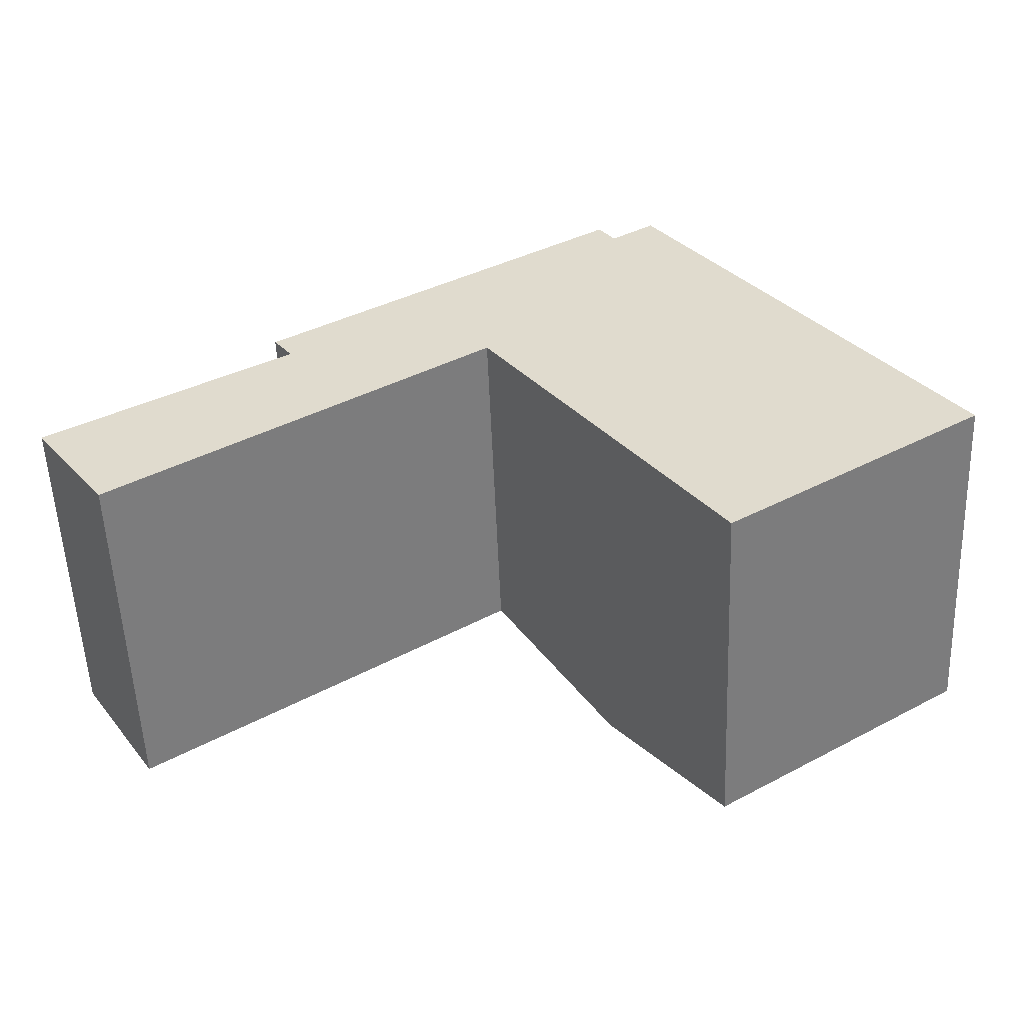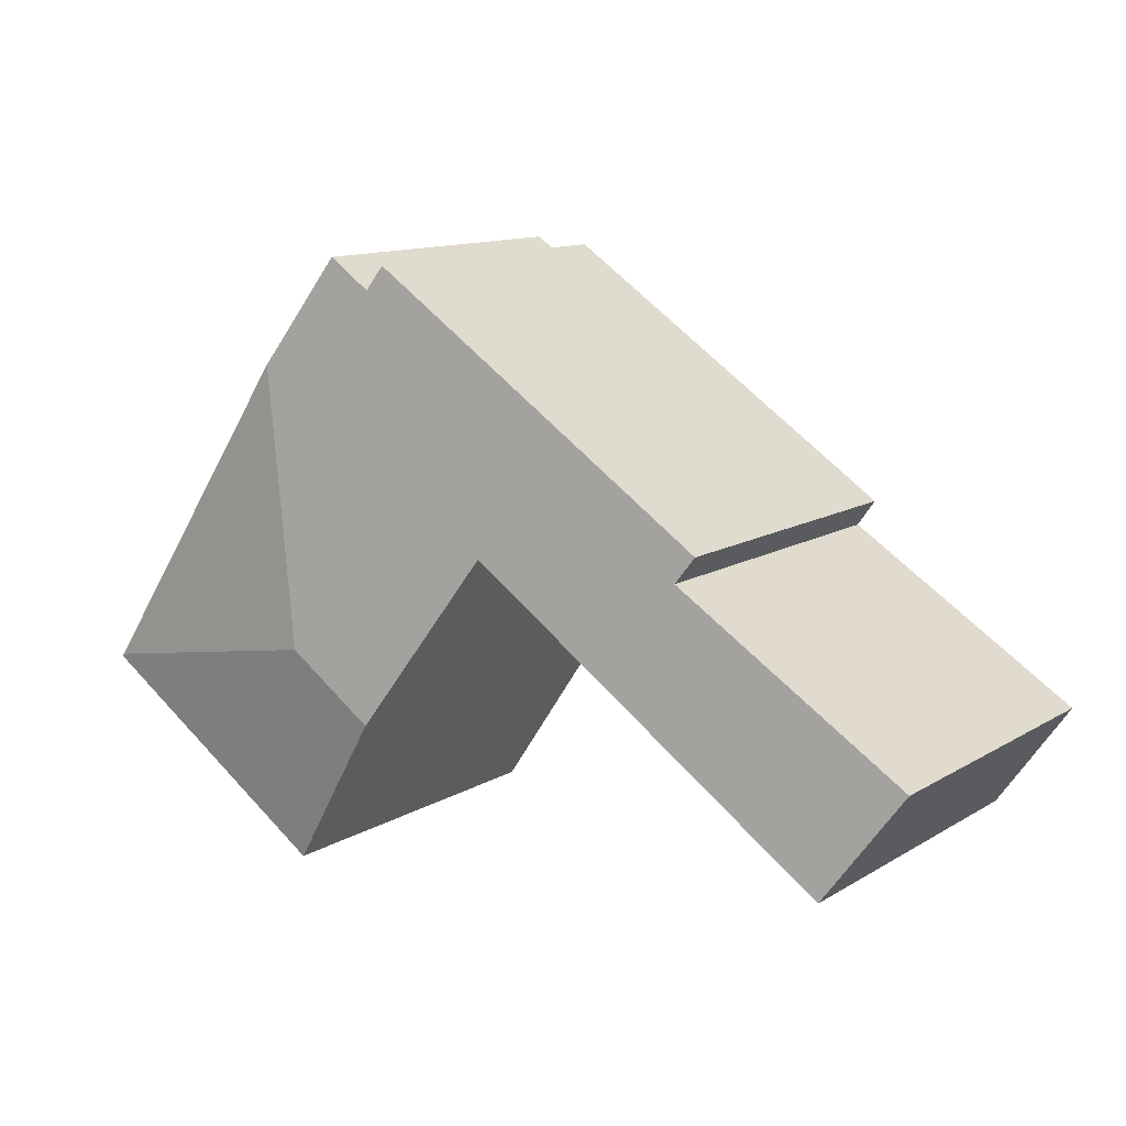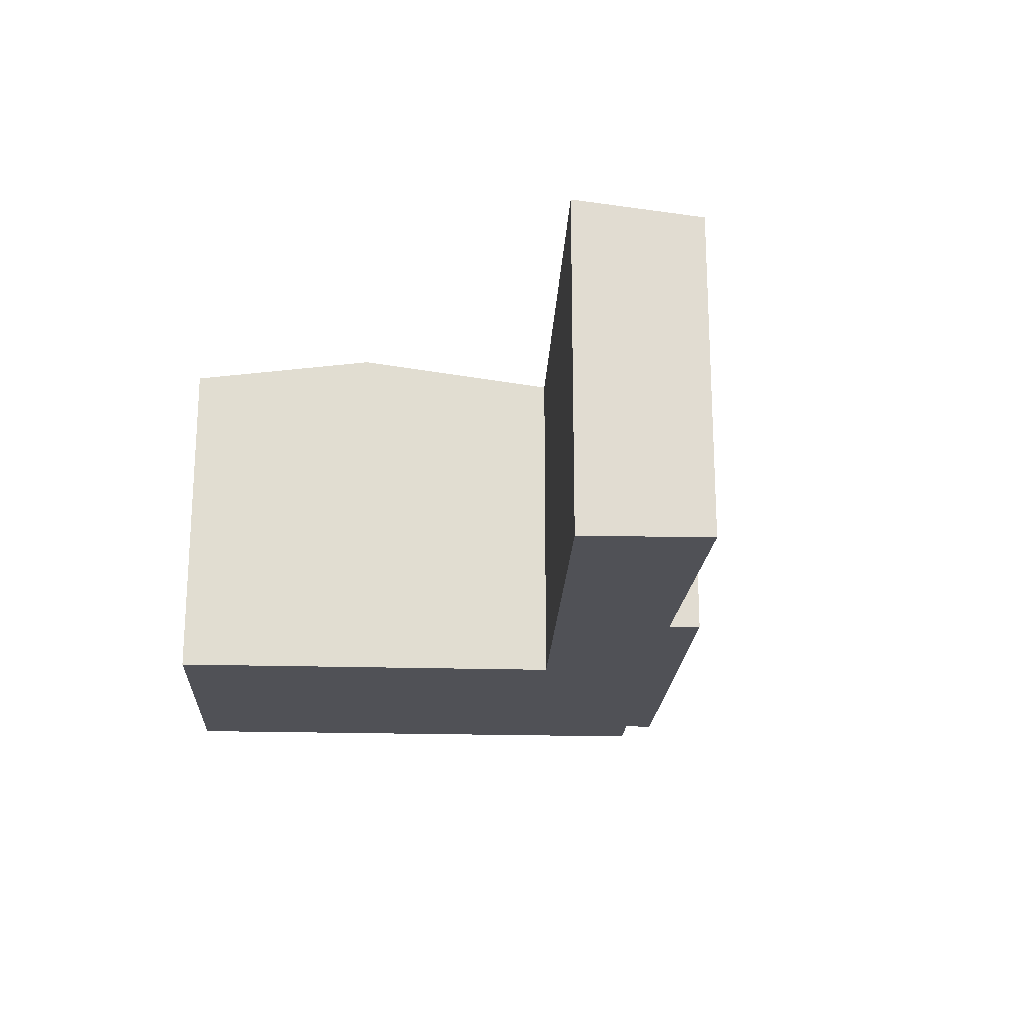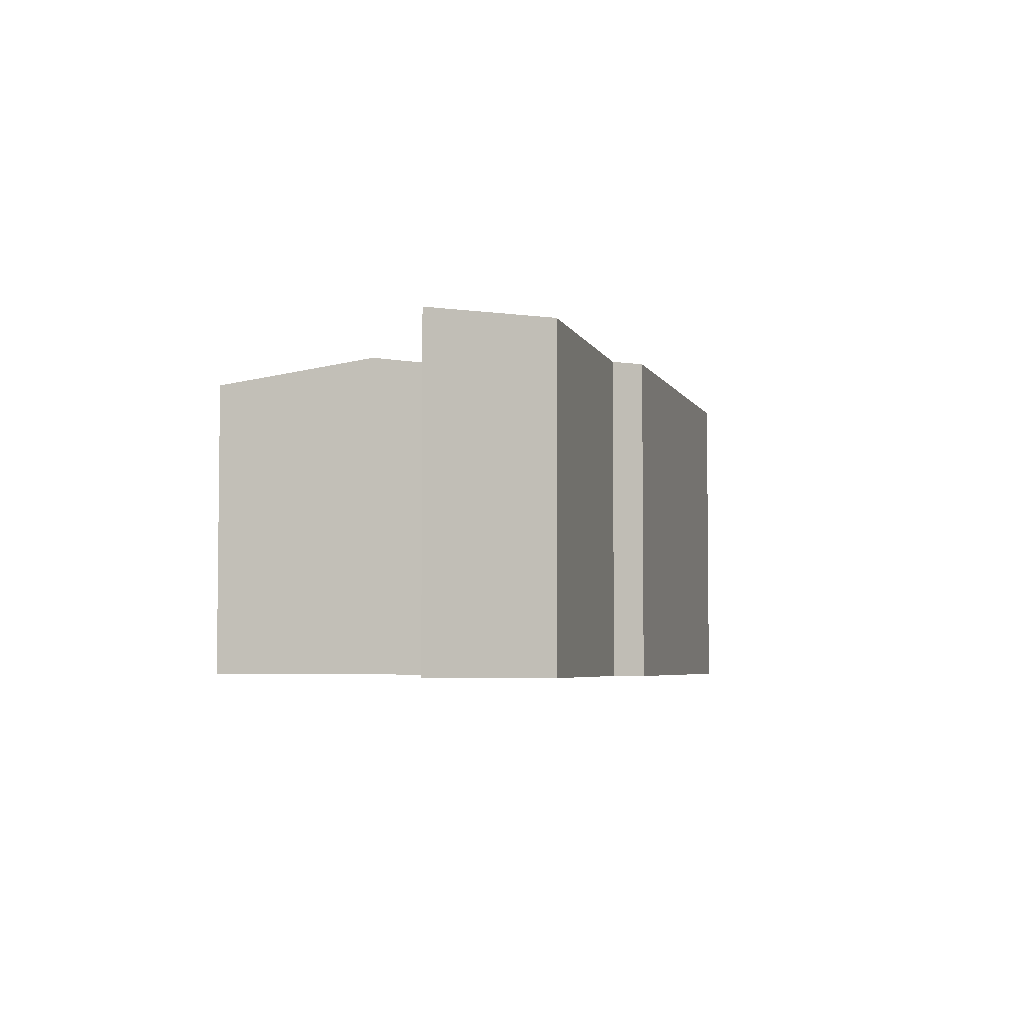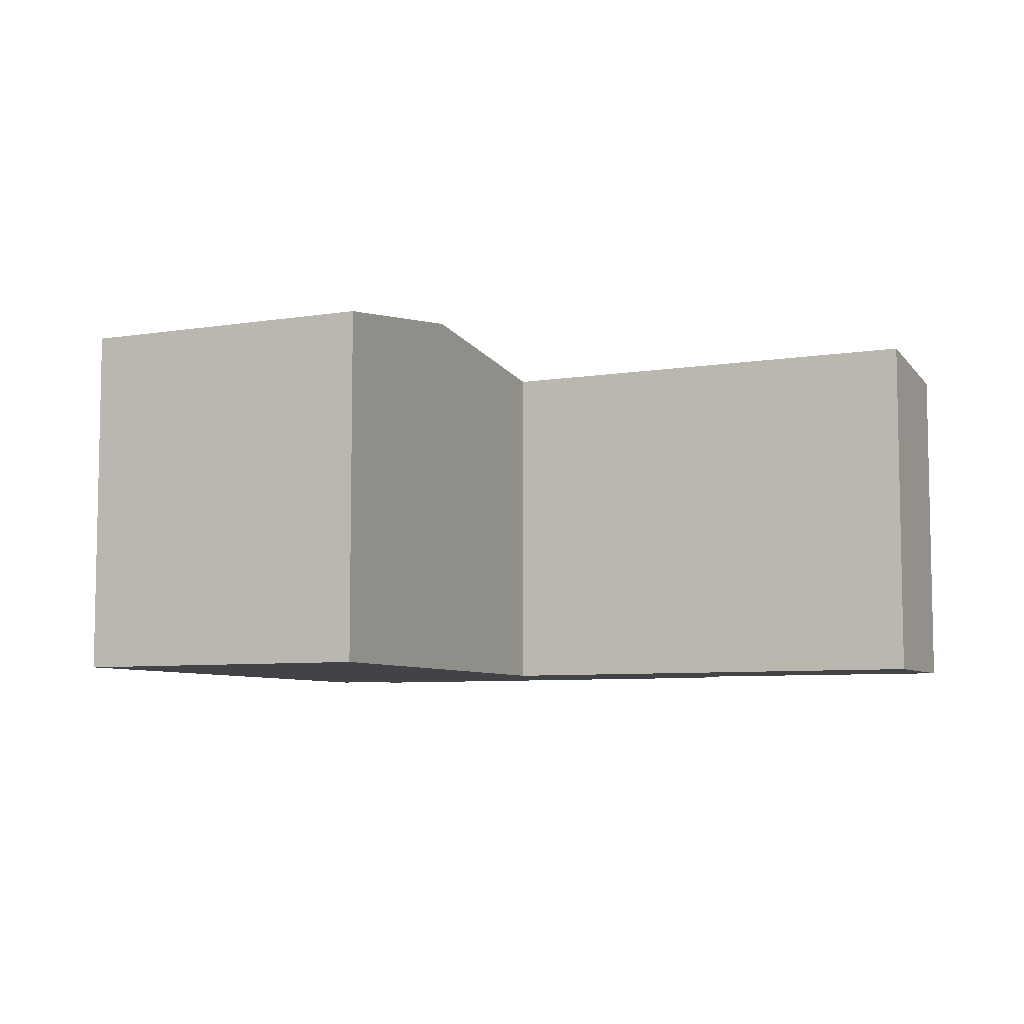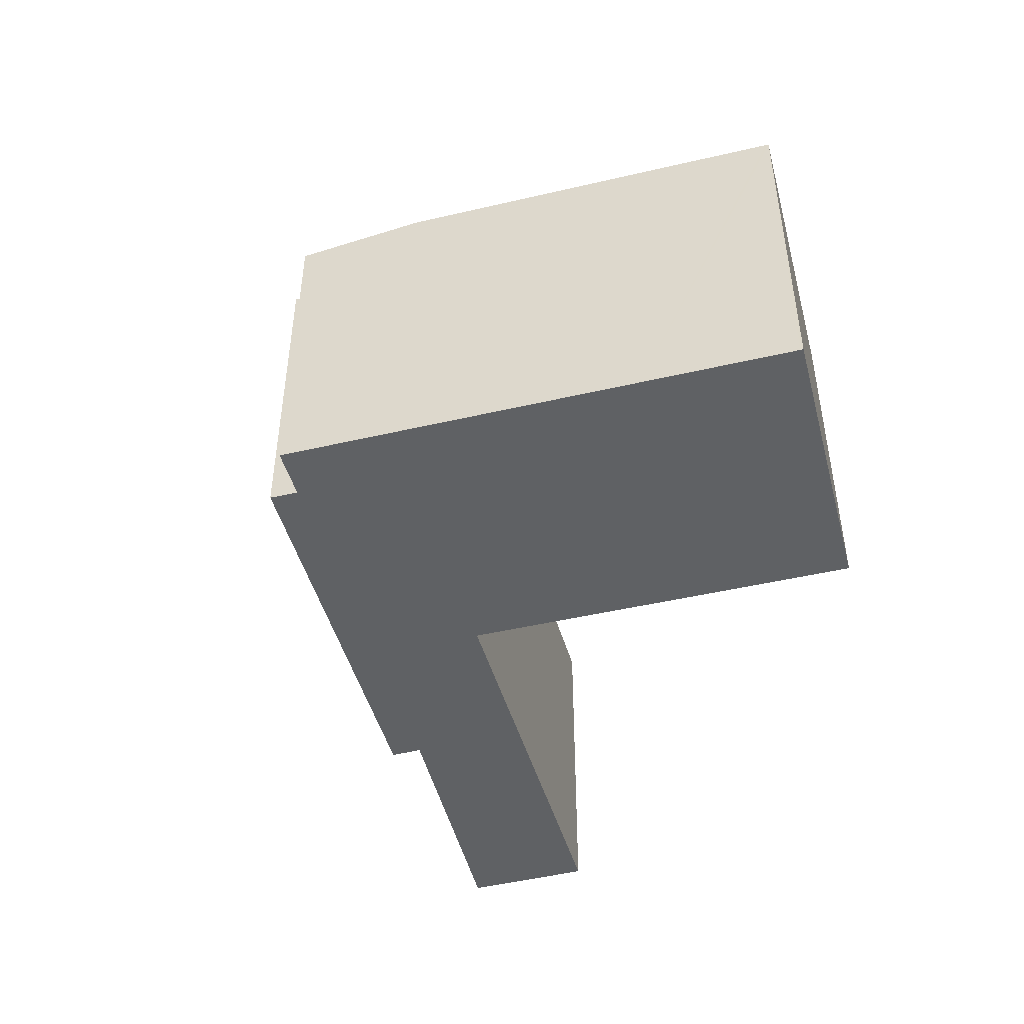
<metadata>
{"format":"obj","ext":"obj","renderer":"f3d","projection":"perspective","resolution":1024,"background":"white","views":[{"elev":-55.5,"azim":2.3,"up":"+Z"},{"elev":12.3,"azim":-143.9,"up":"+Z"},{"elev":-20.4,"azim":-127.1,"up":"+Y"},{"elev":-4.4,"azim":-108.9,"up":"+Y"},{"elev":-6.9,"azim":171.0,"up":"+Y"},{"elev":-46.2,"azim":70.9,"up":"+Y"}]}
</metadata>
<code>
v  11.82 4.933 -1.091
v  13.04 4.936 -0.209
v  13.07 4.93 -0.247
v  9.205 5.304 0.512
v  9.486 4.938 -2.662
v  7.936 5.304 -0.367
v  6.325 4.923 2.019
v  6.269 4.91 2.102
v  0 4.667 2.858e-16
v  1.057 4.91 -1.508
v  3.335 4.687 2.121
v  3.072 4.628 2.486
v  8.071 4.641 5.83
v  8.298 4.695 5.49
v  9.934 4.937 4.395
v  9.877 4.923 4.479
v  8.911 4.695 5.908
v  11.82 4.937 1.607
v  8.911 -3.618e-16 5.908
v  9.877 -2.743e-16 4.479
v  9.934 -2.691e-16 4.395
v  11.82 -9.84e-17 1.607
v  13.04 1.28e-17 -0.209
v  13.07 1.512e-17 -0.247
v  8.298 -3.362e-16 5.49
v  8.071 -3.57e-16 5.83
v  9.486 1.63e-16 -2.662
v  11.82 6.68e-17 -1.091
v  6.269 -1.287e-16 2.102
v  1.057 9.234e-17 -1.508
v  7.936 2.247e-17 -0.367
v  6.325 -1.236e-16 2.019
v  0 0 0
v  3.335 -1.299e-16 2.121
v  3.072 -1.522e-16 2.486
g defaultobject
f 1 2 3
f 2 1 4
f 4 1 5
f 4 5 6
f 7 4 6
f 4 7 8
f 9 8 10
f 8 9 11
f 8 11 12
f 8 12 13
f 8 13 4
f 4 13 14
f 14 15 4
f 15 14 16
f 16 14 17
f 18 4 15
f 4 18 2
f 19 16 17
f 16 19 15
f 15 19 18
f 18 19 20
f 18 20 2
f 2 20 21
f 2 21 22
f 2 22 3
f 3 22 23
f 3 23 24
f 13 25 14
f 25 13 26
f 24 1 3
f 1 24 5
f 5 24 27
f 27 24 28
f 29 10 8
f 10 29 30
f 27 6 5
f 6 27 7
f 7 27 31
f 7 31 8
f 8 31 32
f 8 32 29
f 30 9 10
f 9 30 33
f 34 12 11
f 12 34 35
f 9 34 11
f 34 9 33
f 12 26 13
f 26 12 35
f 25 17 14
f 17 25 19
f 30 34 33
f 34 30 29
f 34 26 35
f 26 34 29
f 26 29 32
f 26 32 31
f 26 31 25
f 25 31 19
f 19 31 20
f 20 31 27
f 20 27 21
f 21 27 22
f 22 27 28
f 22 28 23
f 23 28 24

</code>
